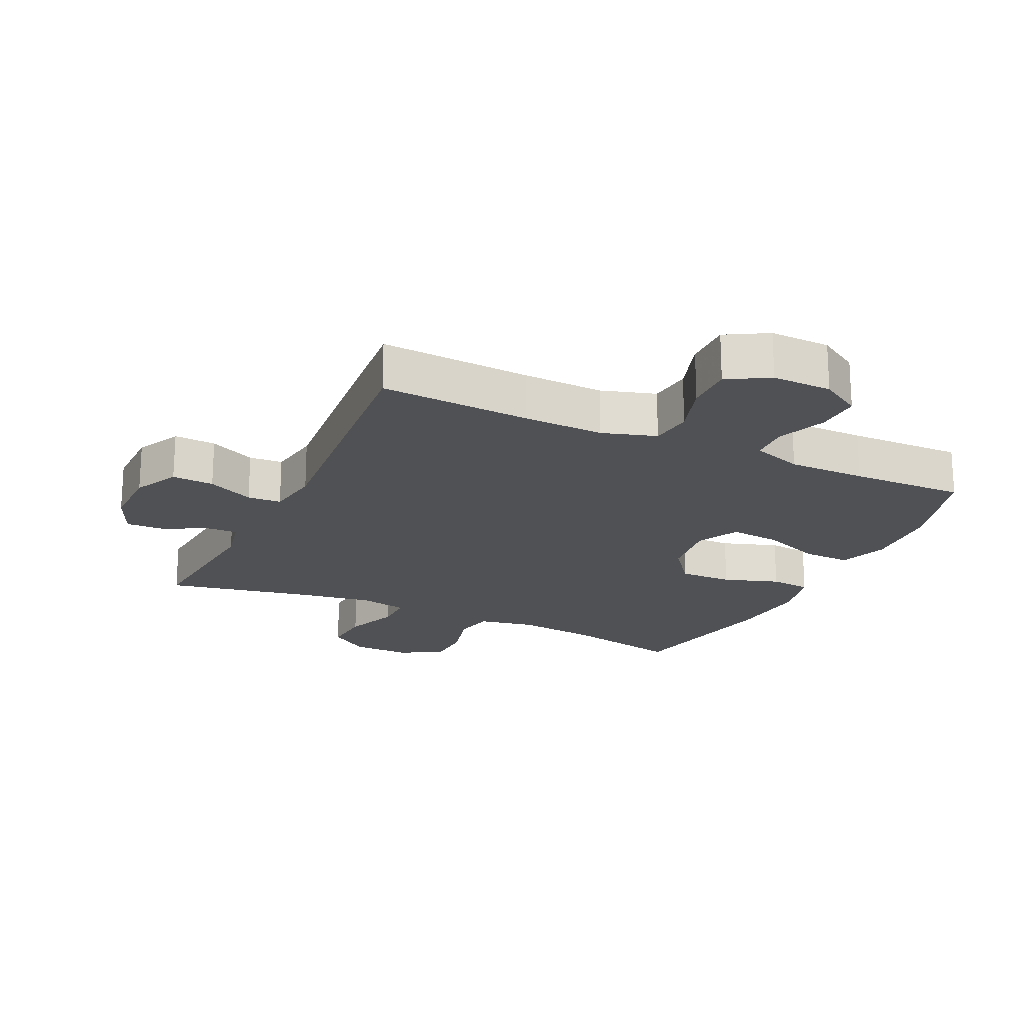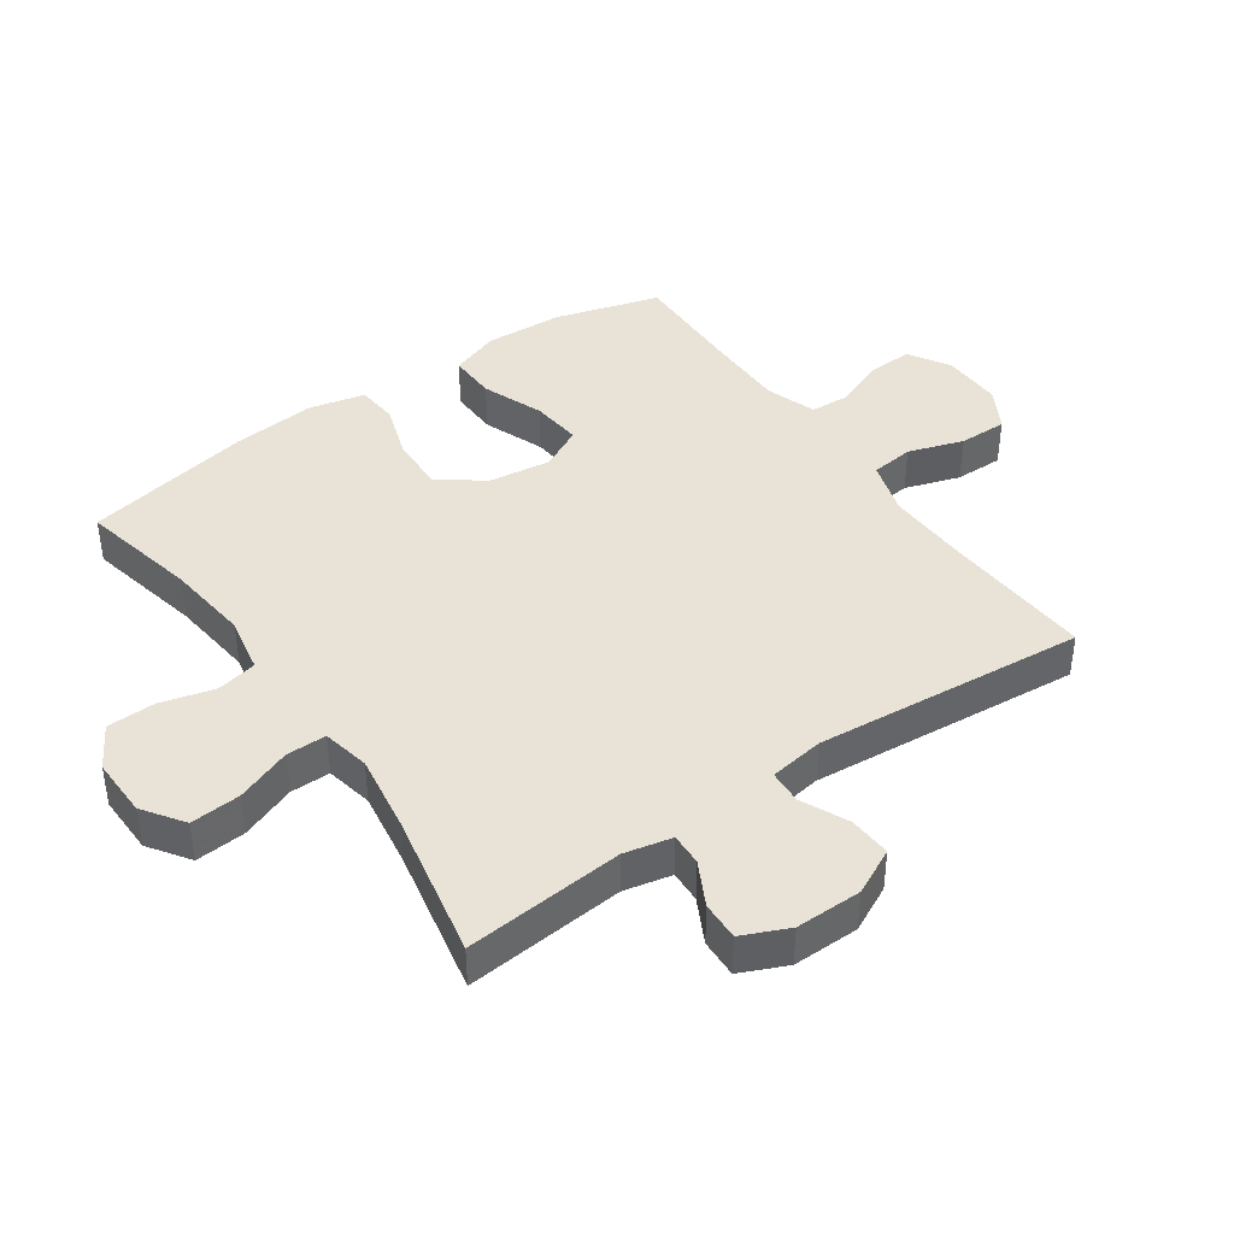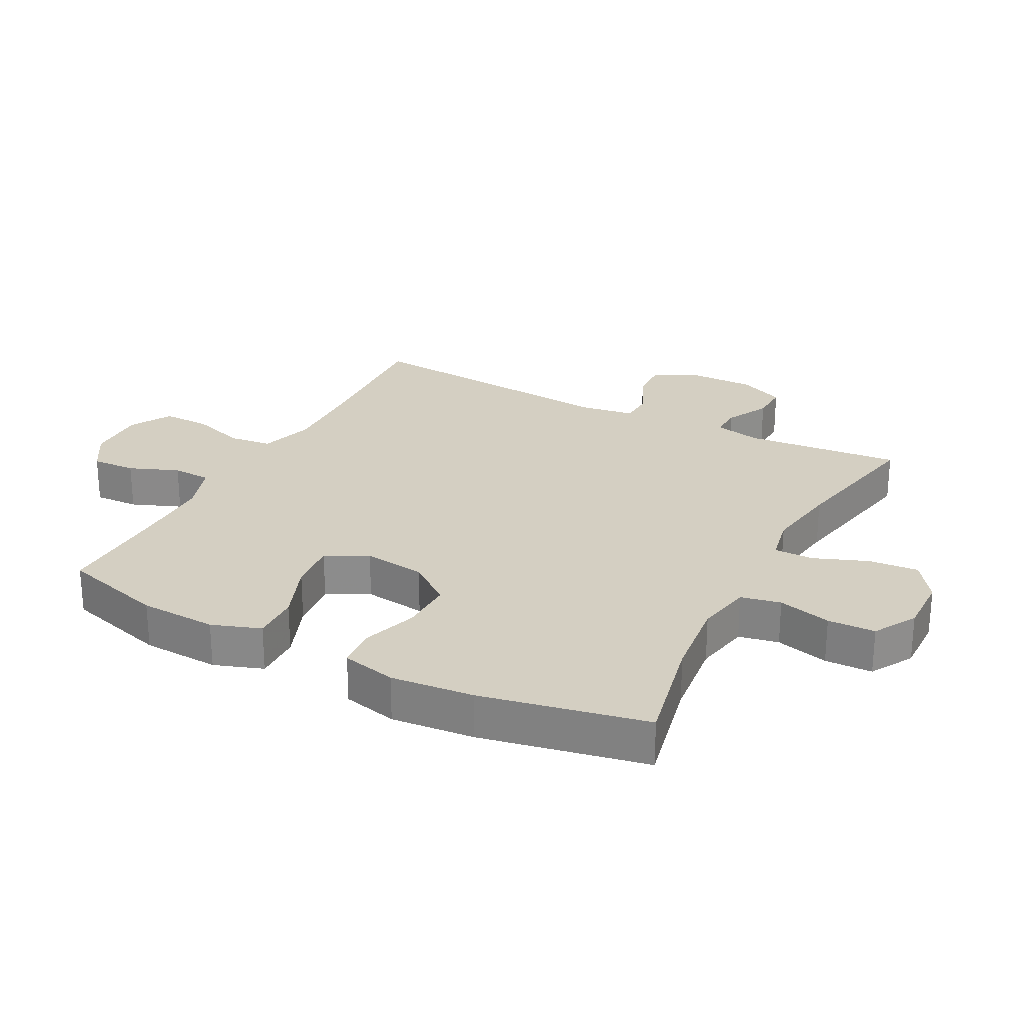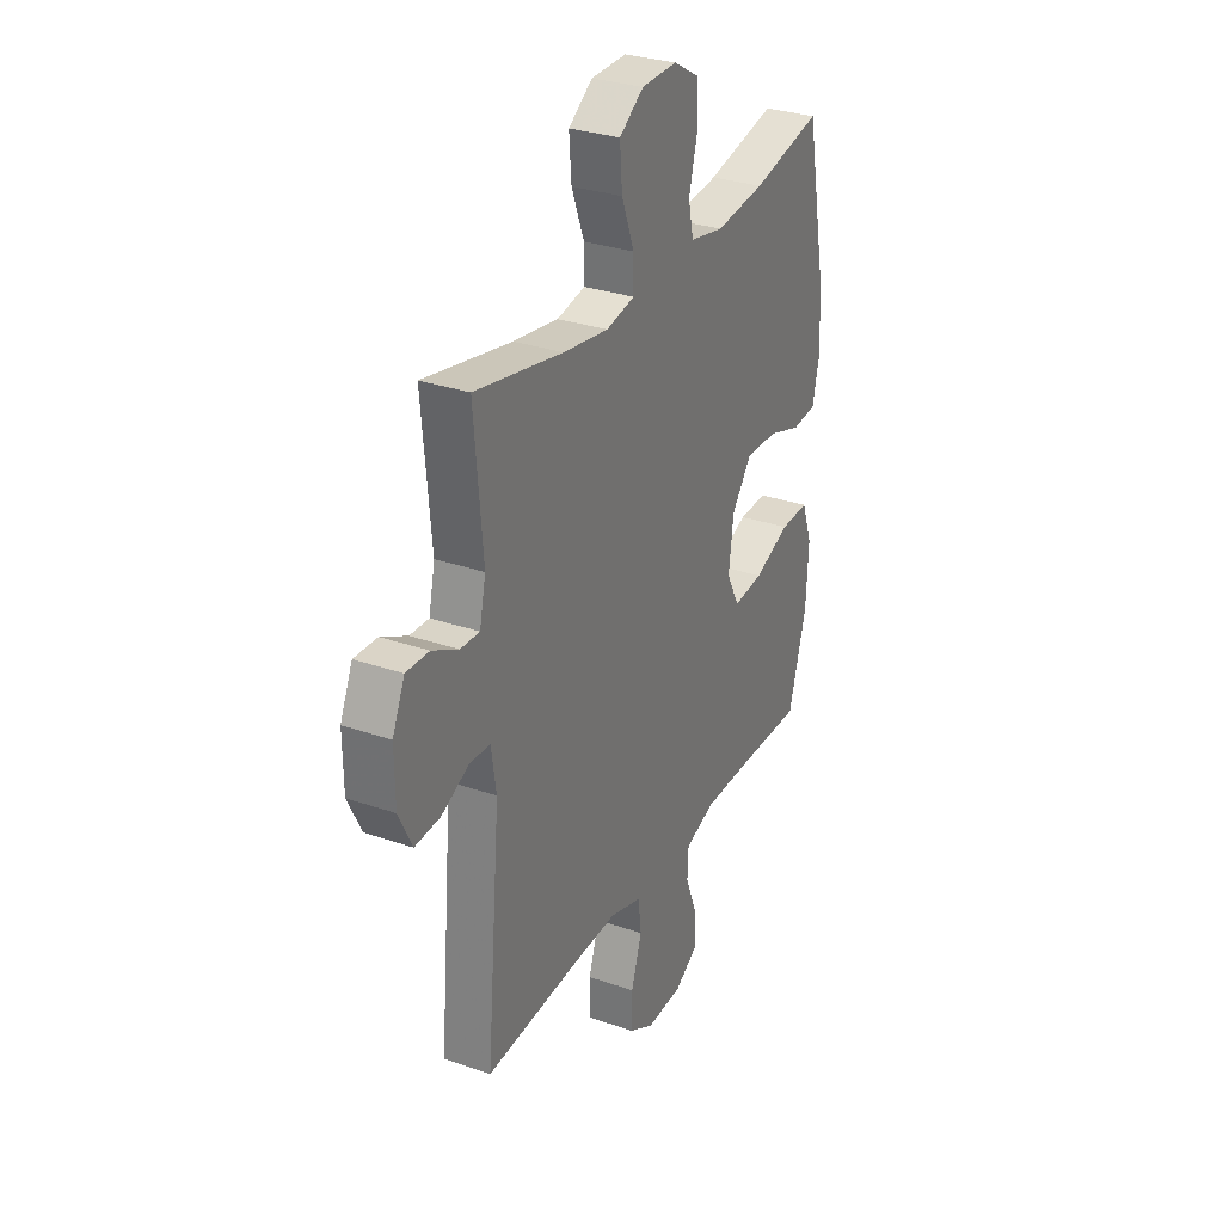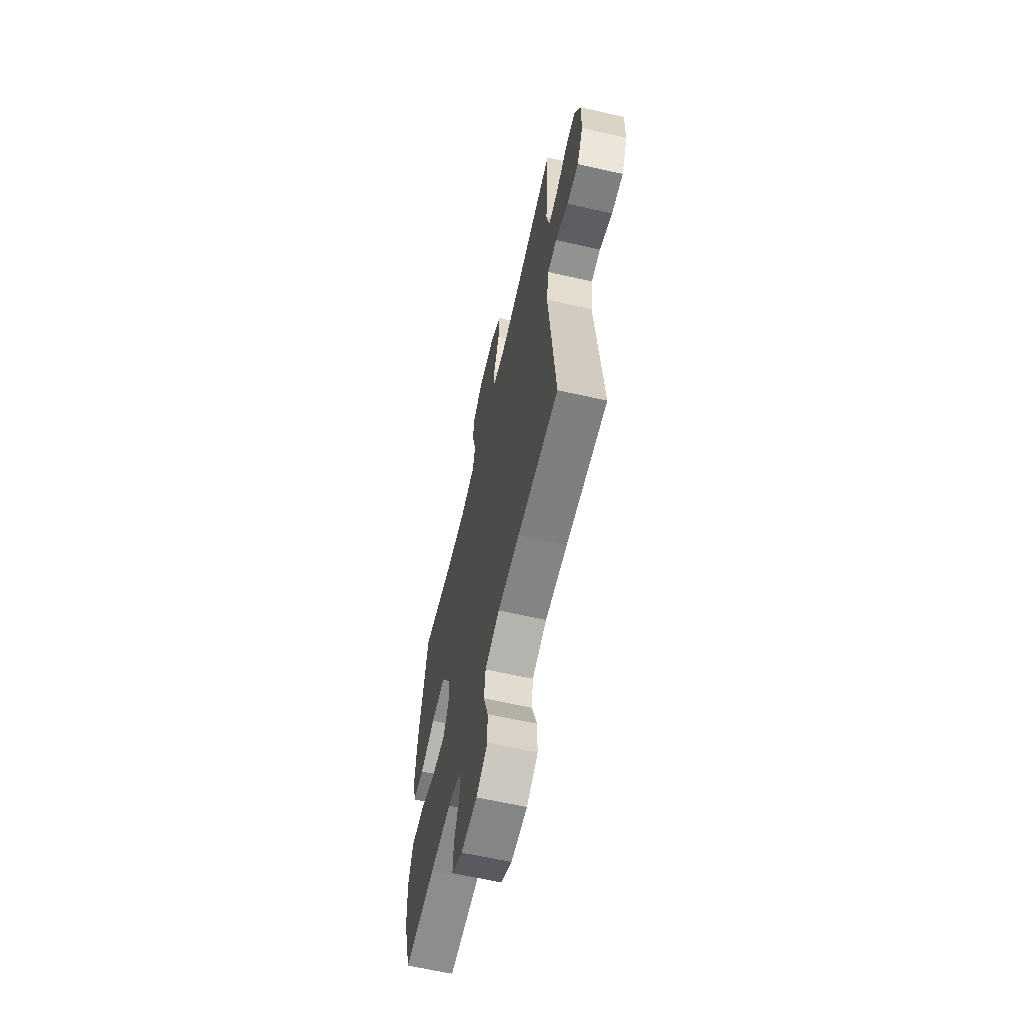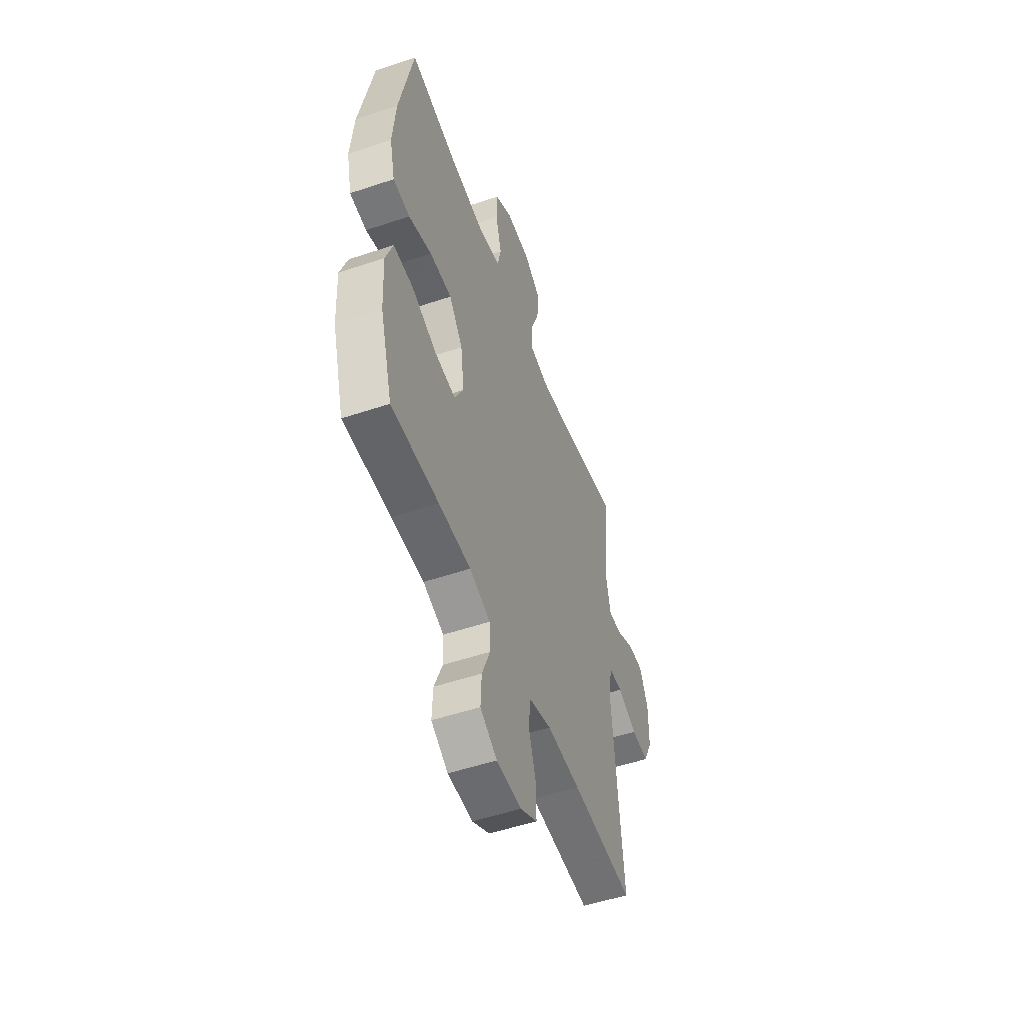
<metadata>
{"format":"obj","ext":"obj","renderer":"f3d","projection":"perspective","resolution":1024,"background":"white","views":[{"elev":-20.2,"azim":154.8,"up":"+Y"},{"elev":41.5,"azim":55.2,"up":"+Y"},{"elev":25.8,"azim":-62.4,"up":"+Y"},{"elev":30.4,"azim":116.5,"up":"+Z"},{"elev":-63.1,"azim":77.1,"up":"+Z"},{"elev":-52.3,"azim":-70.1,"up":"+Z"}]}
</metadata>
<code>
v -0.5 0.07 0.5
v -0.317 0.07 0.46
v -0.187 0.07 0.445
v -0.099 0.07 0.462
v -0.086 0.07 0.525
v -0.108 0.07 0.609
v -0.106 0.07 0.684
v -0.039 0.07 0.723
v 0.054 0.07 0.721
v 0.117 0.07 0.677
v 0.111 0.07 0.599
v 0.078 0.07 0.513
v 0.078 0.07 0.451
v 0.152 0.07 0.436
v 0.27 0.07 0.454
v 0.5 0.07 0.5
v 0.478 0.07 0.253
v 0.494 0.07 0.179
v 0.544 0.07 0.181
v 0.612 0.07 0.216
v 0.672 0.07 0.218
v 0.704 0.07 0.146
v 0.703 0.07 0.043
v 0.668 0.07 -0.028
v 0.602 0.07 -0.024
v 0.529 0.07 0.01
v 0.476 0.07 0.007
v 0.463 0.07 -0.078
v 0.5 0.07 -0.5
v 0.264 0.07 -0.486
v 0.137 0.07 -0.482
v 0.052 0.07 -0.508
v 0.044 0.07 -0.575
v 0.072 0.07 -0.661
v 0.073 0.07 -0.736
v 0.008 0.07 -0.773
v -0.086 0.07 -0.771
v -0.15 0.07 -0.732
v -0.147 0.07 -0.662
v -0.116 0.07 -0.584
v -0.119 0.07 -0.523
v -0.198 0.07 -0.496
v -0.32 0.07 -0.496
v -0.5 0.07 -0.5
v -0.547 0.07 -0.337
v -0.553 0.07 -0.215
v -0.526 0.07 -0.138
v -0.451 0.07 -0.14
v -0.356 0.07 -0.177
v -0.277 0.07 -0.185
v -0.243 0.07 -0.119
v -0.256 0.07 -0.021
v -0.308 0.07 0.047
v -0.392 0.07 0.045
v -0.48 0.07 0.016
v -0.544 0.07 0.022
v -0.564 0.07 0.108
v -0.552 0.07 0.239
v -0.5 0 0.5
v -0.317 0 0.46
v -0.187 0 0.445
v -0.099 0 0.462
v -0.086 0 0.525
v -0.108 0 0.609
v -0.106 0 0.684
v -0.039 0 0.723
v 0.054 0 0.721
v 0.117 0 0.677
v 0.111 0 0.599
v 0.078 0 0.513
v 0.078 0 0.451
v 0.152 0 0.436
v 0.27 0 0.454
v 0.5 0 0.5
v 0.478 0 0.253
v 0.494 0 0.179
v 0.544 0 0.181
v 0.612 0 0.216
v 0.672 0 0.218
v 0.704 0 0.146
v 0.703 0 0.043
v 0.668 0 -0.028
v 0.602 0 -0.024
v 0.529 0 0.01
v 0.476 0 0.007
v 0.463 0 -0.078
v 0.5 0 -0.5
v 0.264 0 -0.486
v 0.137 0 -0.482
v 0.052 0 -0.508
v 0.044 0 -0.575
v 0.072 0 -0.661
v 0.073 0 -0.736
v 0.008 0 -0.773
v -0.086 0 -0.771
v -0.15 0 -0.732
v -0.147 0 -0.662
v -0.116 0 -0.584
v -0.119 0 -0.523
v -0.198 0 -0.496
v -0.32 0 -0.496
v -0.5 0 -0.5
v -0.547 0 -0.337
v -0.553 0 -0.215
v -0.526 0 -0.138
v -0.451 0 -0.14
v -0.356 0 -0.177
v -0.277 0 -0.185
v -0.243 0 -0.119
v -0.256 0 -0.021
v -0.308 0 0.047
v -0.392 0 0.045
v -0.48 0 0.016
v -0.544 0 0.022
v -0.564 0 0.108
v -0.552 0 0.239
f 57 58 1 2
f 54 55 56 57
f 53 54 57 2
f 52 53 2 3
f 51 52 3 4
f 46 47 48 49
f 46 49 50
f 43 44 45 46
f 42 43 46 50
f 41 42 50 51
f 37 38 39 40
f 37 40 41
f 36 37 41
f 33 34 35 36
f 32 33 36 41
f 31 32 41 51
f 28 29 30
f 27 28 30 31
f 23 24 25 26
f 23 26 27
f 22 23 27
f 19 20 21 22
f 18 19 22 27
f 17 18 27 31
f 15 16 17 31
f 9 10 11 12
f 9 12 13
f 8 9 13
f 5 6 7 8
f 4 5 8 13
f 51 4 13 14
f 14 15 31 51
f 60 59 116 115
f 115 114 113 112
f 60 115 112 111
f 61 60 111 110
f 62 61 110 109
f 107 106 105 104
f 108 107 104
f 104 103 102 101
f 108 104 101 100
f 109 108 100 99
f 98 97 96 95
f 99 98 95
f 99 95 94
f 94 93 92 91
f 99 94 91 90
f 109 99 90 89
f 88 87 86
f 89 88 86 85
f 84 83 82 81
f 85 84 81
f 85 81 80
f 80 79 78 77
f 85 80 77 76
f 89 85 76 75
f 89 75 74 73
f 70 69 68 67
f 71 70 67
f 71 67 66
f 66 65 64 63
f 71 66 63 62
f 72 71 62 109
f 109 89 73 72
f 1 59 60 2
f 2 60 61 3
f 3 61 62 4
f 4 62 63 5
f 5 63 64 6
f 6 64 65 7
f 7 65 66 8
f 8 66 67 9
f 9 67 68 10
f 10 68 69 11
f 11 69 70 12
f 12 70 71 13
f 13 71 72 14
f 14 72 73 15
f 15 73 74 16
f 16 74 75 17
f 17 75 76 18
f 18 76 77 19
f 19 77 78 20
f 20 78 79 21
f 21 79 80 22
f 22 80 81 23
f 23 81 82 24
f 24 82 83 25
f 25 83 84 26
f 26 84 85 27
f 27 85 86 28
f 28 86 87 29
f 29 87 88 30
f 30 88 89 31
f 31 89 90 32
f 32 90 91 33
f 33 91 92 34
f 34 92 93 35
f 35 93 94 36
f 36 94 95 37
f 37 95 96 38
f 38 96 97 39
f 39 97 98 40
f 40 98 99 41
f 41 99 100 42
f 42 100 101 43
f 43 101 102 44
f 44 102 103 45
f 45 103 104 46
f 46 104 105 47
f 47 105 106 48
f 48 106 107 49
f 49 107 108 50
f 50 108 109 51
f 51 109 110 52
f 52 110 111 53
f 53 111 112 54
f 54 112 113 55
f 55 113 114 56
f 56 114 115 57
f 57 115 116 58
f 58 116 59 1

</code>
